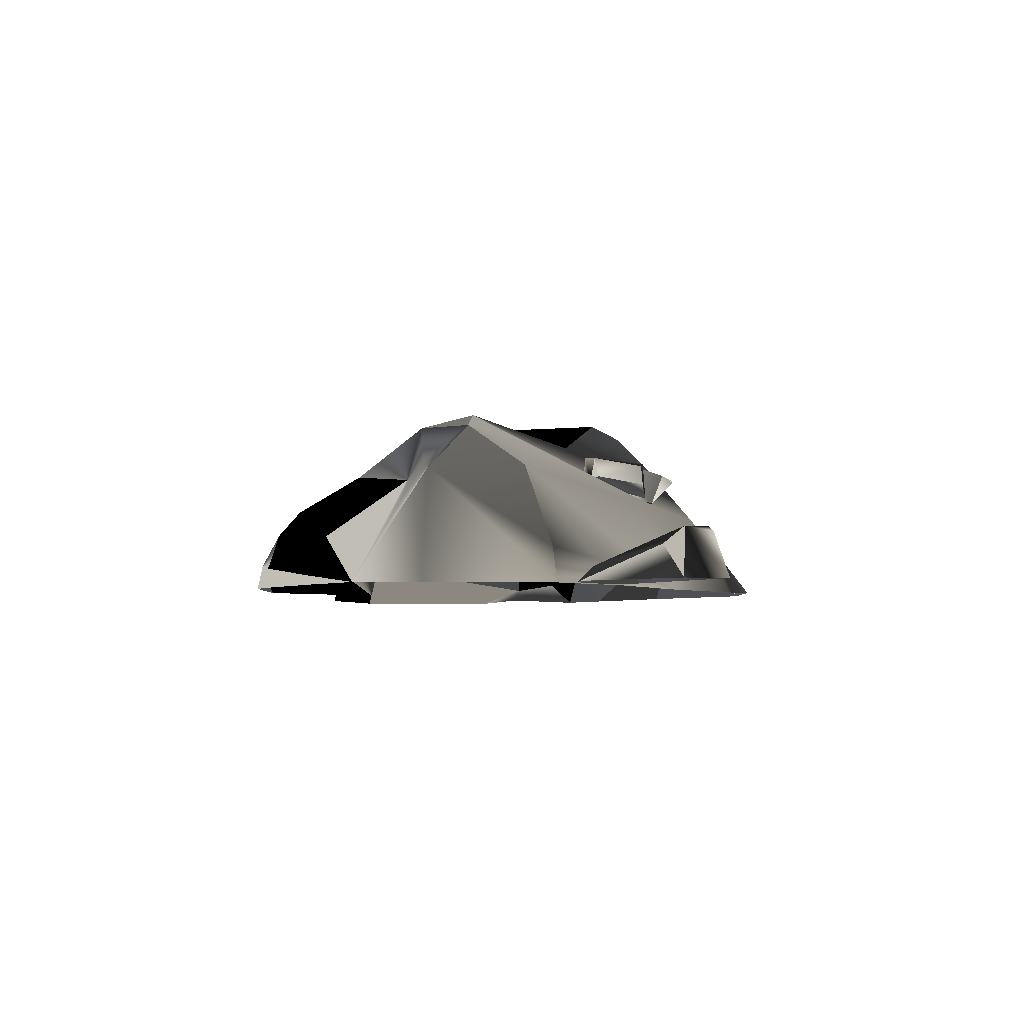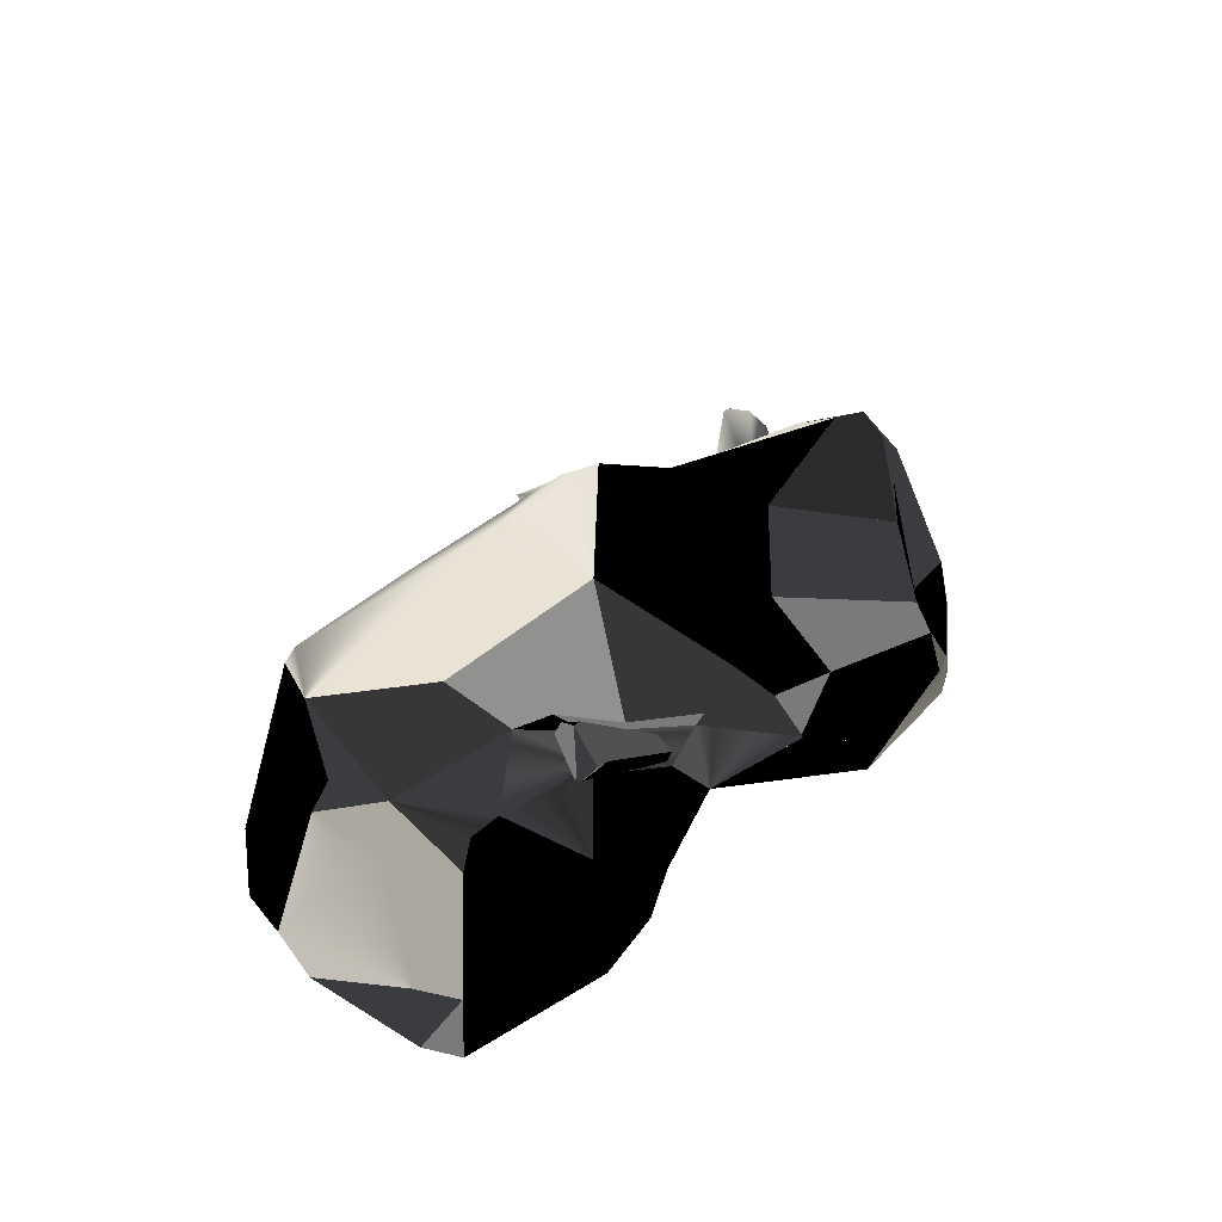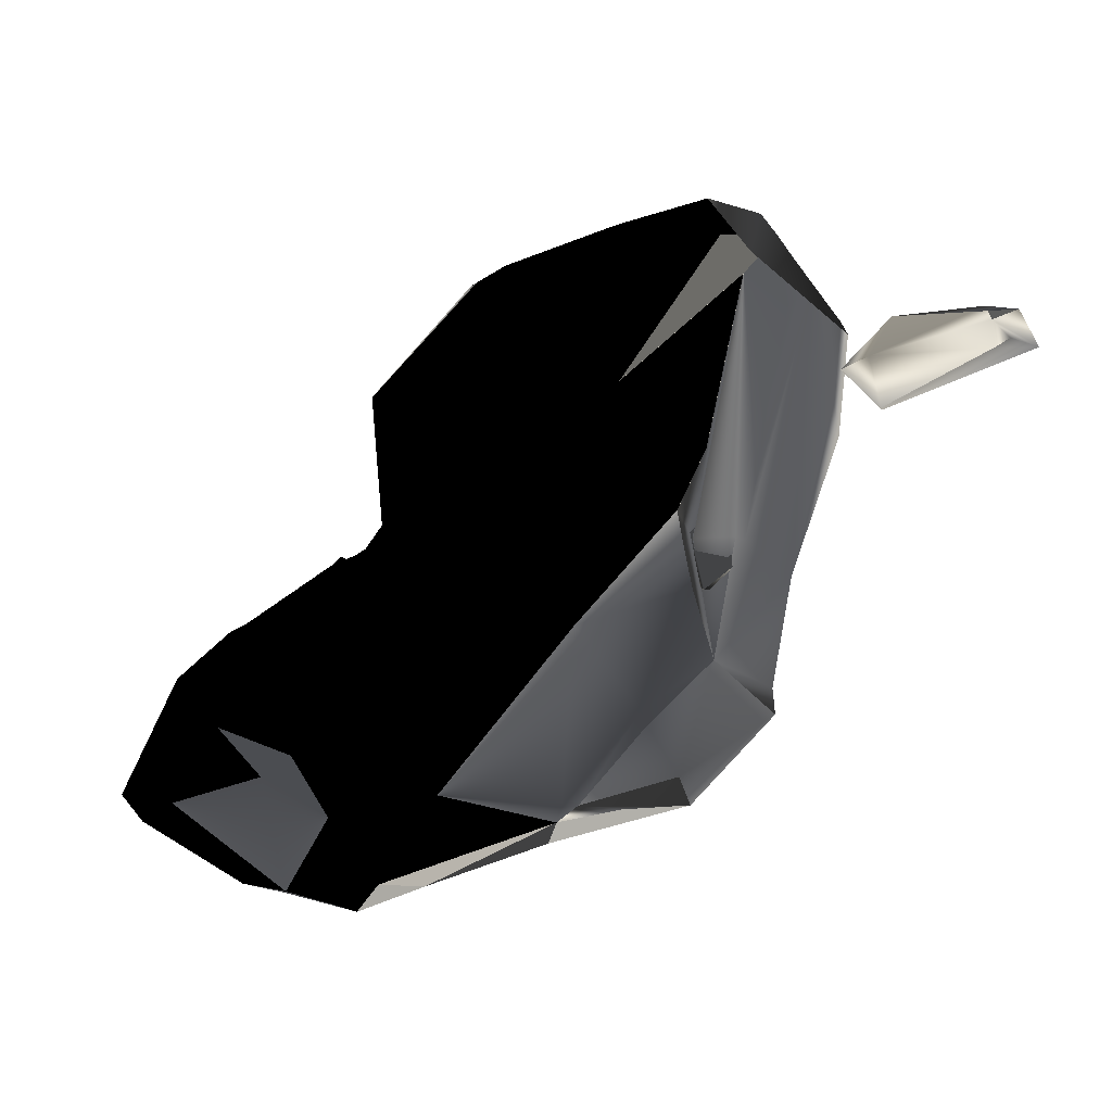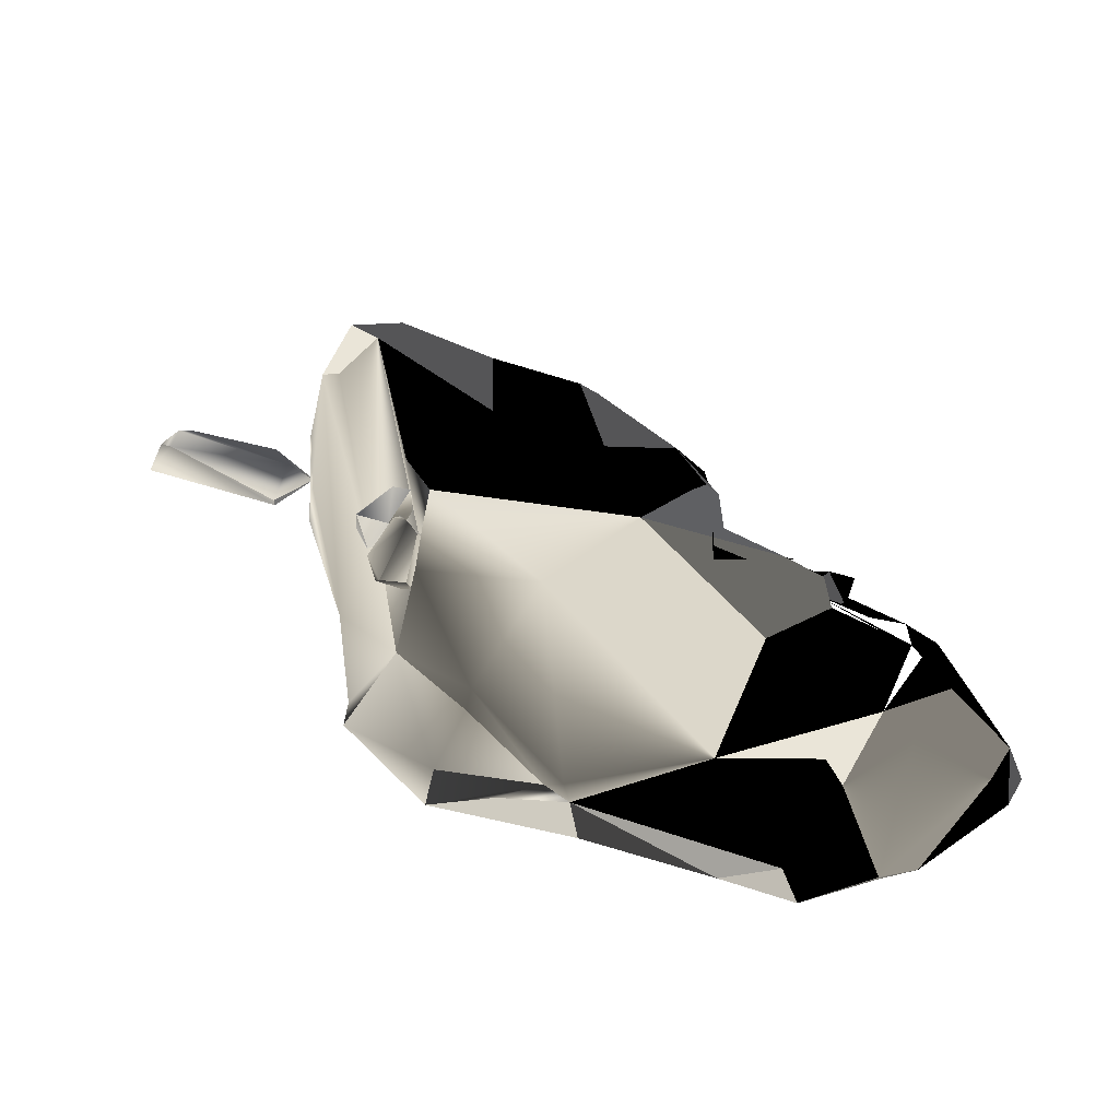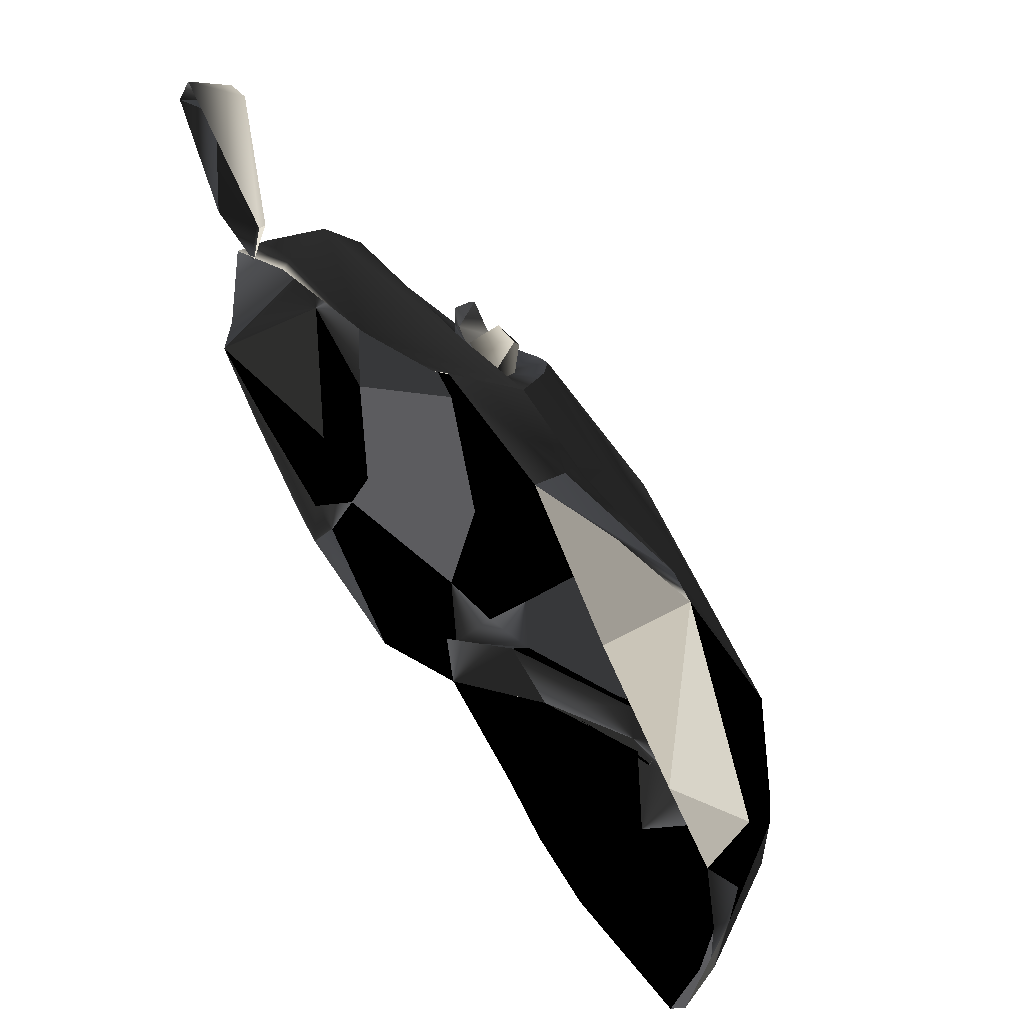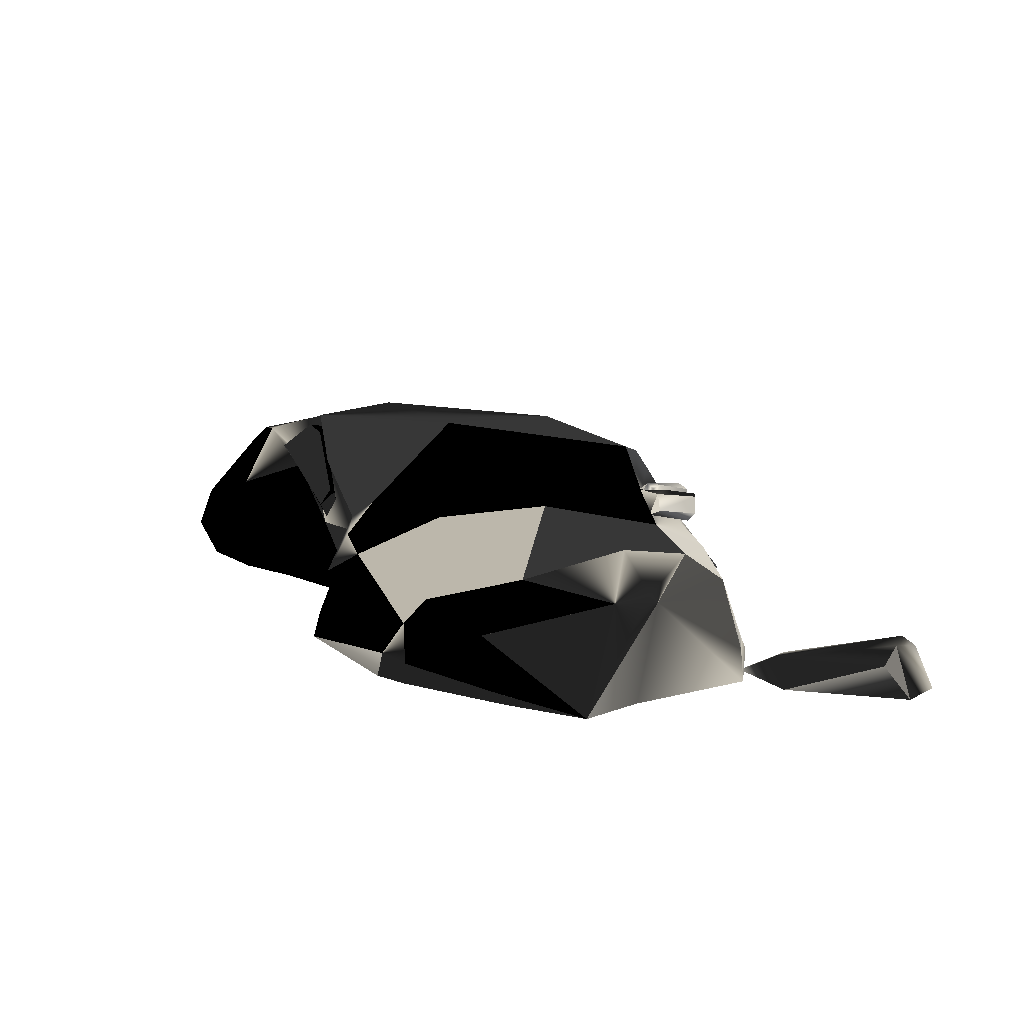
<metadata>
{"format":"obj","ext":"obj","renderer":"f3d","projection":"perspective","resolution":1024,"background":"white","views":[{"elev":-4.1,"azim":-74.2,"up":"+Y"},{"elev":33.9,"azim":141.7,"up":"+Y"},{"elev":-68.5,"azim":-114.5,"up":"+Y"},{"elev":45.4,"azim":63.6,"up":"+Y"},{"elev":46.2,"azim":54.3,"up":"+Z"},{"elev":14.5,"azim":-104.4,"up":"+Y"}]}
</metadata>
<code>
v  5.049 2.554 -2.896
v  5.589 2.765 -3.351
v  2.733 -0 -2.092
v  3.024 2.503 -1.658
v  -0.0892 1.613 -3.448
v  -2.065 0 -4.525
v  -1.983 4.329 0.4116
v  -1.849 3.056 -2.735
v  -7.311 2.78 -1.245
v  -4.79 5.247 3.807
v  -9.234 3.831 1.785
v  -11.3 5.256 4.8
v  -8.866 1.79 0.392
v  -11.63 3.477 4.403
v  -7.275 1.952 -2.063
v  -8.041 0.7029 -2.176
v  -2.074 0.969 -4.259
v  1.518 4.187 -1.526
v  3.053 3.238 -2.091
v  0.6047 3.185 -2.701
v  0.1465 1.905 -3.59
v  9.276 6.208 -2.365
v  10.49 5.984 -1.967
v  7.629 4.52 -1.898
v  6.626 4.759 -2.497
v  11.17 2.669 -6.381
v  10.26 3.216 -5.546
v  12.52 5.053 -4.052
v  13.61 4.89 -4.178
v  8.319 4.178 -2.855
v  8.567 4.227 -3.405
v  4.201 6.657 2.182
v  -0.3802 1.854 -3.431
v  9.651 2.668 -5.71
v  10.79 0 -6.875
v  8.233 0 -5.786
v  0.3643 4.467 -0.9595
v  6.389 0 -4.342
v  8.408 5.646 -2.529
v  5.468 3.828 -2.598
v  5.476 3.712 -2.431
v  8.976 5.795 -2.366
v  8.883 5.04 -4.019
v  8.47 5.037 -3.973
v  8.88 5.903 -2.86
v  9.095 5.285 -2.169
v  9.261 4.216 -3.491
v  5.194 3.293 -3.052
v  5.19 2.772 -2.815
v  5.538 3.368 -2.362
v  -12.65 4.021 5.315
v  -12.13 5.217 6.696
v  0.3054 6.473 3.74
v  -4.714 5.518 5.785
v  -10.26 5.779 6.293
v  -13.11 -0 2.993
v  -12.8 3.787 5.527
v  -10.84 0.3245 0.5107
v  16.82 1.939 3.429
v  17.76 0.8532 1.795
v  15.94 3.851 0.7417
v  17.14 -0 2.85
v  16.85 -0 -5.986
v  16.11 -0 -7.082
v  15.72 1.604 -6.558
v  16.53 1.497 -5.194
v  17.79 0 -1.573
v  14.64 5.062 -1.533
v  13.78 4.925 4.463
v  15.15 4.507 0.9928
v  10.93 6.283 0.9517
v  14.24 4.231 -4.663
v  15.54 4.184 -2.33
v  17.8 0.6153 0.1048
v  17.59 0.142 -0.0513
v  -11.24 3.928 8.413
v  -8.509 0.8724 10.22
v  -2.134 -0 11.7
v  -1.668 3.262 10.38
v  3.08 2.919 11.4
v  5.363 6.48 6.657
v  1.464 4.969 9.843
v  6.515 3.752 9.992
v  6.58 2.824 10.26
v  10.97 3.105 9.371
v  11.51 3.491 8.899
v  7.424 1.39 11.93
v  3.012 -0 13.64
v  2.096 -0 13.07
v  7.699 0 12.45
v  9.78 1.76 10.63
v  11.97 3.022 8.889
v  -0.7307 6.385 8.224
v  0.3637 5.951 9.007
v  -0.7568 3.744 8.709
v  -3.757 5.247 7.913
v  -10.03 4.792 8.118
v  -1.574 3.55 10.07
v  -10.95 1.231 9.285
v  -0.9689 4.905 9.064
v  -1.405 4.913 9.474
v  -0.479 4.427 10.93
v  0.8165 4.373 11.01
v  -0.5577 4.59 8.895
v  1.056 4.027 10.07
v  -0.6774 3.357 10.55
v  -1.734 3.912 8.886
v  -0.9095 3.909 8.516
v  -1.486 4.792 9.14
v  0.7605 3.317 9.736
v  0.7157 3.166 9.85
v  0.6946 4.256 11.1
v  -2.686 4.073 8.603
v  -2.245 4.051 8.387
v  -1.397 3.766 9.554
v  -1.752 3.477 10.52
v  -2.885 4.256 8.959
v  -2.456 3.948 10.57
v  -1.414 4.704 9.669
v  -2.382 5.03 8.338
v  -2.921 4.945 8.838
v  -2.44 4.256 8.289
v  -2.469 4.631 10.51
v  -2.344 4.719 10.56
v  -1.63 3.567 10.49
v  -13.14 1.671 14.15
v  -12.31 1.712 14.77
v  -10.39 0.5646 10.57
v  -13.56 1.097 13.54
v  -12.08 0.0019 10.49
v  -14.1 0.0019 14.31
v  -13.21 0.0019 15.59
v  -12.85 1.516 15.02
v  -9.682 0.0019 9.763
v  -8.985 0.2696 11.75
v  -8.974 0.0019 11.74
v  15.03 -0 4.782
v  -10.89 -0 9.425
v  -7.495 -0 10.83
v  -7.082 0 -2.995
v  -7.076 0.8327 -2.803
v  -8.12 0 -2.244
v  -11.1 -0 0.6778
v  -12.11 -0 5.086
v  11.39 0 8.28
g outcropA
f -145 -144 -143
f -145 -143 -142
f -141 -142 -143 -140
f -139 -138 -137
f -136 -137 -135 -134
f -137 -133 -132 -135
f -131 -130 -133 -137
f -138 -129 -131 -137
f -128 -127 -126
f -127 -125 -126
f -124 -123 -122 -121
f -120 -119 -118 -117
f -116 -118 -115
f -121 -122 -142 -127
f -142 -141 -125 -127
f -121 -127 -114
f -141 -129 -113
f -113 -129 -138
f -125 -113 -138
f -125 -141 -113
f -145 -142 -122 -116
f -120 -112 -119
f -111 -110 -112 -120
f -126 -125 -138
f -109 -128 -126 -138
f -119 -112 -144 -115
f -112 -110 -108 -144
f -115 -144 -145 -116
f -123 -118 -116 -122
f -144 -108 -143
f -107 -106 -105 -104
f -103 -102 -101
f -104 -100 -99 -101
f -102 -98 -106 -107
f -98 -97 -96 -105
f -105 -106 -98
f -102 -107 -101
f -105 -96 -100 -104
f -107 -104 -101
f -99 -103 -101
f -99 -97 -98 -102
f -99 -102 -103
f -134 -95 -94
f -93 -136 -92
f -91 -134 -94
f -134 -132 -95
f -95 -90 -89
f -95 -89 -94
f -130 -88 -133
f -135 -132 -134
f -133 -90 -132
f -132 -90 -95
f -93 -139 -136
f -109 -138 -139
f -136 -139 -137
f -92 -136 -91
f -91 -136 -134
f -93 -109 -139
f -114 -128 -109
f -114 -127 -128
f -118 -119 -115
f -87 -86 -85
f -84 -86 -87
f -83 -82 -81 -80
f -79 -83 -80
f -82 -111 -81
f -123 -78 -118
f -77 -76 -78 -75
f -74 -120 -117
f -78 -73 -74 -117
f -85 -73 -78 -76
f -87 -85 -76 -77
f -72 -73 -85
f -84 -71 -86
f -86 -72 -85
f -73 -80 -81 -74
f -72 -80 -73
f -81 -120 -74
f -86 -71 -72
f -71 -79 -72
f -72 -79 -80
f -78 -117 -118
f -81 -111 -120
f -124 -121 -114
f -75 -78 -123
f -70 -69 -68 -67
f -68 -66 -67
f -65 -64 -63
f -63 -66 -62
f -63 -62 -61 -60
f -65 -60 -77
f -62 -59 -61
f -66 -59 -62
f -58 -59 -66
f -57 -58 -66
f -61 -59 -56 -55
f -65 -63 -60
f -60 -61 -54
f -60 -54 -77
f -58 -56 -59
f -53 -52 -65
f -51 -64 -52 -53
f -92 -91 -50
f -94 -70 -49
f -48 -66 -51
f -70 -67 -49
f -67 -66 -48
f -49 -67 -48
f -91 -48 -51
f -91 -51 -50
f -49 -48 -91
f -94 -49 -91
f -51 -66 -64
f -64 -66 -63
f -47 -69 -70
f -46 -45 -44 -43
f -42 -46 -43 -41
f -40 -44 -45 -39
f -46 -38 -39 -37
f -46 -42 -38
f -36 -38 -42 -41
f -40 -39 -38 -35
f -35 -38 -36
f -37 -45 -46
f -45 -37 -39
f -35 -36 -41
f -34 -41 -43
f -34 -35 -41
f -34 -43 -44
f -40 -34 -44
f -40 -35 -34
f -33 -32 -31 -30
f -29 -33 -30 -28
f -27 -31 -32 -26
f -33 -25 -26 -24
f -33 -29 -25
f -23 -25 -29 -28
f -27 -26 -25 -22
f -22 -25 -23
f -24 -32 -33
f -32 -24 -26
f -22 -23 -28
f -21 -28 -30
f -21 -22 -28
f -21 -30 -31
f -27 -21 -31
f -27 -22 -21
f -50 -51 -53
f -92 -50 -53
f -52 -64 -65
f -20 -19 -18
f -17 -20 -18 -16
f -20 -15 -14 -13
f -20 -17 -15
f -16 -15 -17
f -13 -19 -20
f -19 -13 -14
f -18 -12 -16
f -11 -12 -18
f -19 -11 -18
f -19 -14 -10 -11
f -12 -11 -10
f -54 -9 -87
f -87 -77 -54
f -93 -92 -53
f -114 -93 -53 -65
f -114 -109 -93
f -75 -123 -124
f -65 -77 -75
f -75 -124 -114
f -75 -114 -65
f -8 -7 -69 -47
f -87 -9 -84
f -140 -6 -5 -129
f -141 -140 -129
f -6 -4 -130 -5
f -130 -4 -3 -88
f -89 -70 -94
f -89 -47 -70
f -89 -2 -8 -47
f -68 -57 -66
f -55 -56 -1 -54
f -54 -1 -9
f -88 -3 -90
f -88 -90 -133
f -7 -68 -69
f -89 -90 -2
f -61 -55 -54
f -129 -5 -131
f -5 -130 -131

</code>
